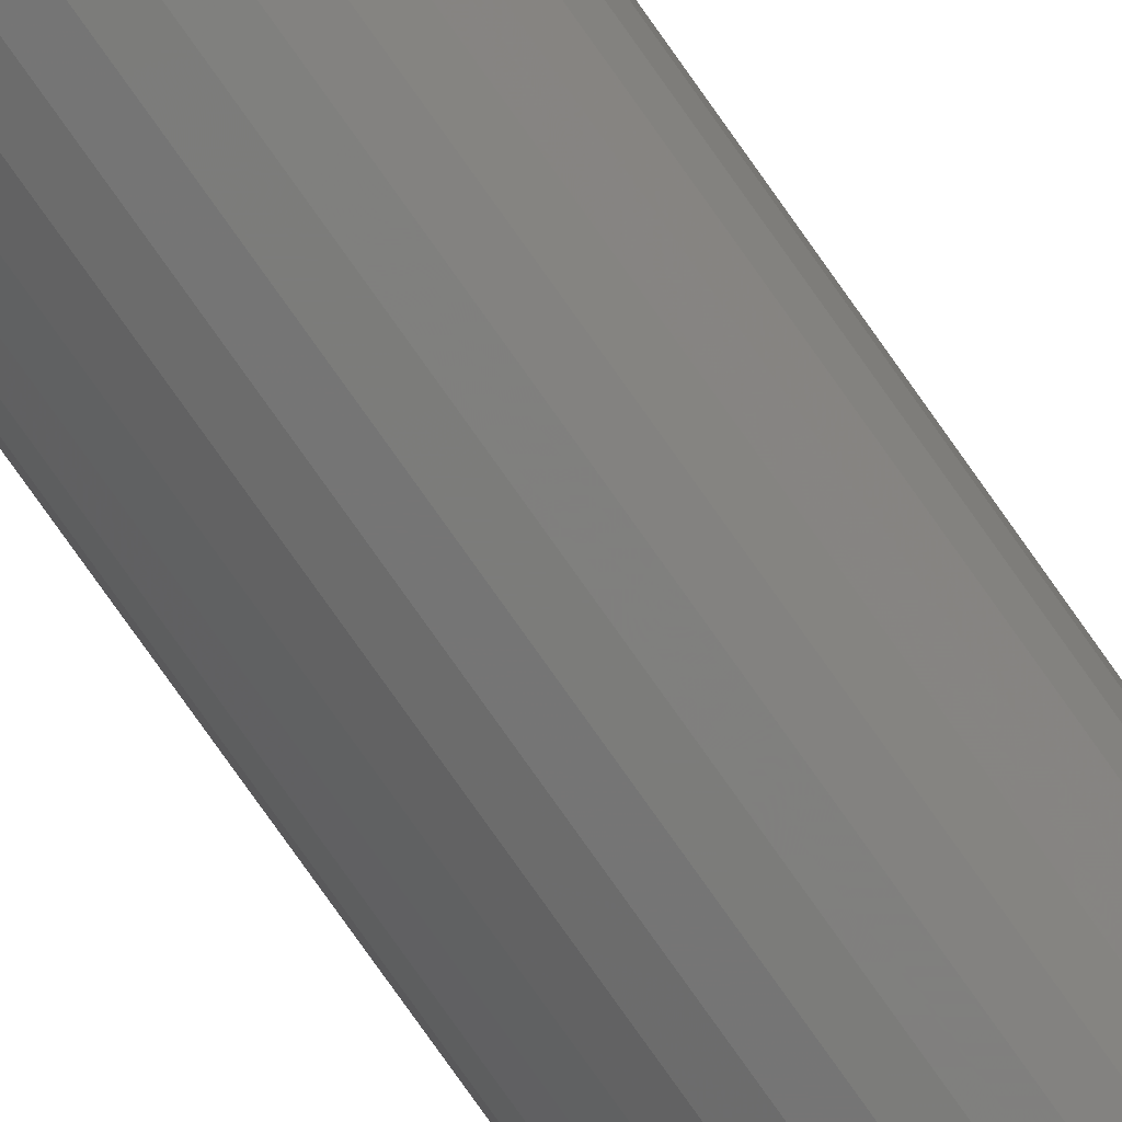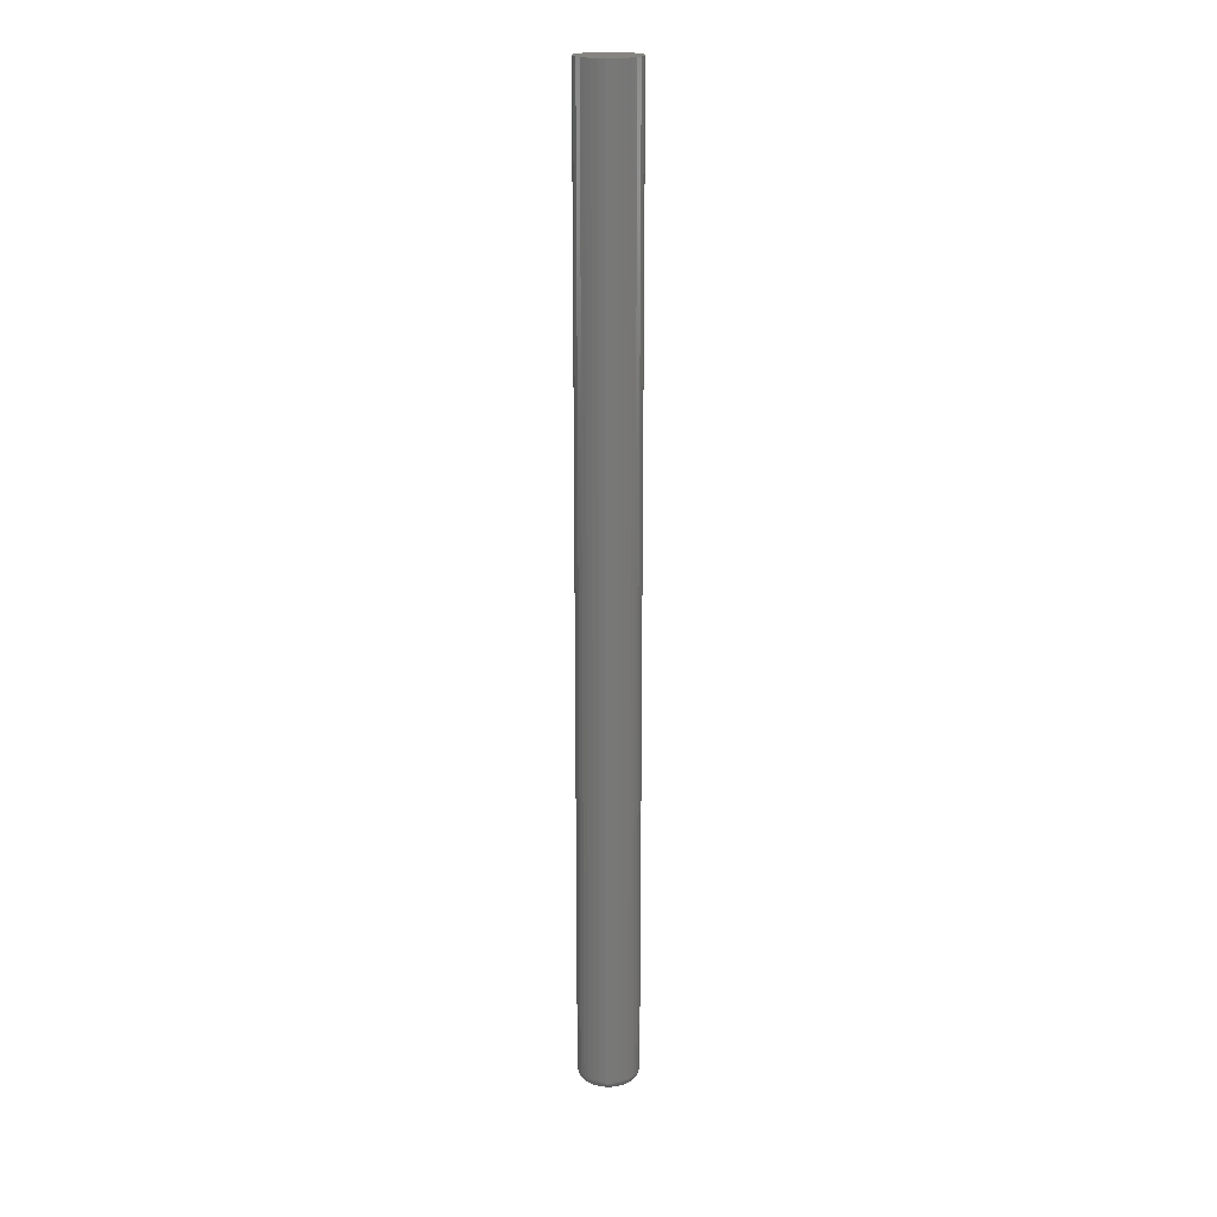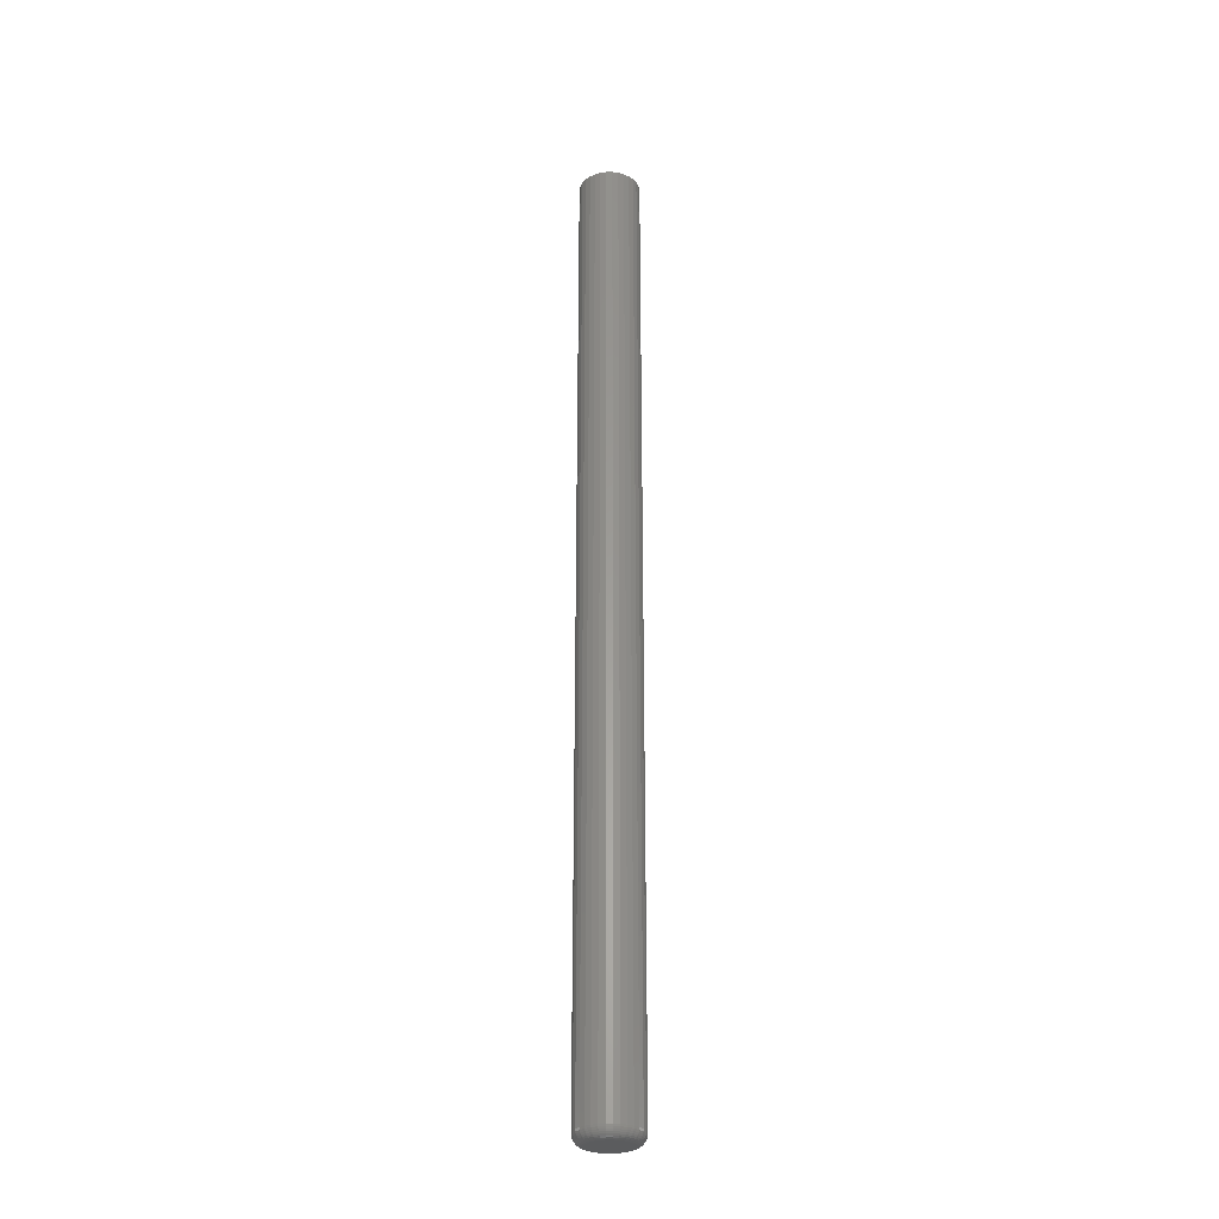
<metadata>
{"format":"stl","ext":"stl","renderer":"f3d","projection":"perspective","resolution":1024,"background":"white","views":[{"elev":-71.7,"azim":-145.6,"up":"+Y"},{"elev":19.6,"azim":106.7,"up":"+Z"},{"elev":-29.1,"azim":-95.4,"up":"+Z"}]}
</metadata>
<code>
# stl→obj: 320 verts, 636 faces
v 0.2468 0.4922 0
v 0.2487 0.4946 0
v 0.2712 0.4946 0
v 0.2731 0.4922 0
v 0.2453 0.4895 0
v 0.2746 0.4895 0
v 0.2731 0.4746 0
v 0.2468 0.4746 0
v 0.2746 0.4773 0
v 0.2487 0.4722 0
v 0.2712 0.4722 0
v 0.2511 0.4702 0
v 0.2688 0.4702 0
v 0.2539 0.4687 0
v 0.2569 0.4678 0
v 0.266 0.4687 0
v 0.26 0.4675 0
v 0.263 0.4678 0
v 0.2688 0.4966 0
v 0.2511 0.4966 0
v 0.2539 0.4981 0
v 0.2569 0.499 0
v 0.26 0.4993 0
v 0.263 0.499 0
v 0.266 0.4981 0
v 0.2453 0.4773 0
v 0.2444 0.4803 0
v 0.2755 0.4803 0
v 0.2441 0.4834 0
v 0.2758 0.4834 0
v 0.2444 0.4865 0
v 0.2755 0.4865 0
v 0.2836 0.4834 0.007812
v 0.2836 0.4834 0.75
v 0.2832 0.4788 0.007812
v 0.2832 0.4788 0.75
v 0.2818 0.4743 0.007812
v 0.2818 0.4743 0.75
v 0.2796 0.4702 0.007812
v 0.2796 0.4702 0.75
v 0.2767 0.4666 0.007812
v 0.2767 0.4666 0.75
v 0.2731 0.4637 0.007812
v 0.2731 0.4637 0.75
v 0.269 0.4615 0.007812
v 0.269 0.4615 0.75
v 0.2646 0.4602 0.007812
v 0.2646 0.4602 0.75
v 0.26 0.4597 0.007812
v 0.26 0.4597 0.75
v 0.2553 0.4602 0.007812
v 0.2553 0.4602 0.75
v 0.2509 0.4615 0.007812
v 0.2509 0.4615 0.75
v 0.2468 0.4637 0.007812
v 0.2468 0.4637 0.75
v 0.2432 0.4666 0.007812
v 0.2432 0.4666 0.75
v 0.2403 0.4702 0.007812
v 0.2403 0.4702 0.75
v 0.2381 0.4743 0.007812
v 0.2381 0.4743 0.75
v 0.2367 0.4788 0.007812
v 0.2367 0.4788 0.75
v 0.2363 0.4834 0.007812
v 0.2363 0.4834 0.75
v 0.2367 0.488 0.007812
v 0.2367 0.488 0.75
v 0.2381 0.4925 0.007812
v 0.2381 0.4925 0.75
v 0.2403 0.4965 0.007812
v 0.2403 0.4965 0.75
v 0.2432 0.5001 0.007812
v 0.2432 0.5001 0.75
v 0.2468 0.5031 0.007812
v 0.2468 0.5031 0.75
v 0.2509 0.5053 0.007812
v 0.2509 0.5053 0.75
v 0.2553 0.5066 0.007812
v 0.2553 0.5066 0.75
v 0.26 0.5071 0.007812
v 0.26 0.5071 0.75
v 0.2646 0.5066 0.007812
v 0.2646 0.5066 0.75
v 0.269 0.5053 0.007812
v 0.269 0.5053 0.75
v 0.2731 0.5031 0.007812
v 0.2731 0.5031 0.75
v 0.2767 0.5001 0.007812
v 0.2767 0.5001 0.75
v 0.2796 0.4965 0.007812
v 0.2796 0.4965 0.75
v 0.2818 0.4925 0.007812
v 0.2818 0.4925 0.75
v 0.2832 0.488 0.007812
v 0.2832 0.488 0.75
v 0.2835 0.4834 0.006288
v 0.283 0.4788 0.006288
v 0.283 0.4834 0.004823
v 0.2826 0.4789 0.004823
v 0.2823 0.4834 0.003472
v 0.2819 0.479 0.003472
v 0.2813 0.4834 0.002288
v 0.2809 0.4792 0.002288
v 0.2802 0.4834 0.001317
v 0.2798 0.4794 0.001317
v 0.2788 0.4834 0.0005947
v 0.2784 0.4797 0.0005947
v 0.2773 0.4834 0.0001501
v 0.277 0.48 0.0001501
v 0.2369 0.4788 0.006288
v 0.2364 0.4834 0.006288
v 0.2373 0.4789 0.004823
v 0.2369 0.4834 0.004823
v 0.238 0.479 0.003472
v 0.2376 0.4834 0.003472
v 0.239 0.4792 0.002288
v 0.2386 0.4834 0.002288
v 0.2401 0.4794 0.001317
v 0.2397 0.4834 0.001317
v 0.2415 0.4797 0.0005947
v 0.2411 0.4834 0.0005947
v 0.2429 0.48 0.0001501
v 0.2426 0.4834 0.0001501
v 0.2382 0.4744 0.006288
v 0.2386 0.4746 0.004823
v 0.2393 0.4748 0.003472
v 0.2402 0.4752 0.002288
v 0.2413 0.4757 0.001317
v 0.2425 0.4762 0.0005947
v 0.2439 0.4767 0.0001501
v 0.2404 0.4703 0.006288
v 0.2408 0.4706 0.004823
v 0.2414 0.471 0.003472
v 0.2422 0.4715 0.002288
v 0.2431 0.4722 0.001317
v 0.2443 0.4729 0.0005947
v 0.2455 0.4737 0.0001501
v 0.2433 0.4667 0.006288
v 0.2436 0.4671 0.004823
v 0.2441 0.4676 0.003472
v 0.2448 0.4683 0.002288
v 0.2457 0.4691 0.001317
v 0.2466 0.4701 0.0005947
v 0.2476 0.4711 0.0001501
v 0.2469 0.4638 0.006288
v 0.2471 0.4642 0.004823
v 0.2475 0.4648 0.003472
v 0.2481 0.4656 0.002288
v 0.2487 0.4666 0.001317
v 0.2495 0.4677 0.0005947
v 0.2503 0.4689 0.0001501
v 0.2509 0.4616 0.006288
v 0.2511 0.4621 0.004823
v 0.2514 0.4627 0.003472
v 0.2518 0.4636 0.002288
v 0.2522 0.4647 0.001317
v 0.2527 0.466 0.0005947
v 0.2533 0.4673 0.0001501
v 0.2554 0.4603 0.006288
v 0.2554 0.4607 0.004823
v 0.2556 0.4615 0.003472
v 0.2558 0.4624 0.002288
v 0.256 0.4636 0.001317
v 0.2563 0.4649 0.0005947
v 0.2566 0.4663 0.0001501
v 0.26 0.4599 0.006288
v 0.26 0.4603 0.004823
v 0.26 0.461 0.003472
v 0.26 0.462 0.002288
v 0.26 0.4632 0.001317
v 0.26 0.4645 0.0005947
v 0.26 0.466 0.0001501
v 0.2645 0.4603 0.006288
v 0.2645 0.4607 0.004823
v 0.2643 0.4615 0.003472
v 0.2641 0.4624 0.002288
v 0.2639 0.4636 0.001317
v 0.2636 0.4649 0.0005947
v 0.2633 0.4663 0.0001501
v 0.269 0.4616 0.006288
v 0.2688 0.4621 0.004823
v 0.2685 0.4627 0.003472
v 0.2681 0.4636 0.002288
v 0.2677 0.4647 0.001317
v 0.2672 0.466 0.0005947
v 0.2666 0.4673 0.0001501
v 0.273 0.4638 0.006288
v 0.2728 0.4642 0.004823
v 0.2724 0.4648 0.003472
v 0.2718 0.4656 0.002288
v 0.2712 0.4666 0.001317
v 0.2704 0.4677 0.0005947
v 0.2696 0.4689 0.0001501
v 0.2766 0.4667 0.006288
v 0.2763 0.4671 0.004823
v 0.2758 0.4676 0.003472
v 0.2751 0.4683 0.002288
v 0.2742 0.4691 0.001317
v 0.2733 0.4701 0.0005947
v 0.2723 0.4711 0.0001501
v 0.2795 0.4703 0.006288
v 0.2791 0.4706 0.004823
v 0.2785 0.471 0.003472
v 0.2777 0.4715 0.002288
v 0.2768 0.4722 0.001317
v 0.2756 0.4729 0.0005947
v 0.2744 0.4737 0.0001501
v 0.2817 0.4744 0.006288
v 0.2813 0.4746 0.004823
v 0.2806 0.4748 0.003472
v 0.2797 0.4752 0.002288
v 0.2786 0.4757 0.001317
v 0.2774 0.4762 0.0005947
v 0.276 0.4767 0.0001501
v 0.2369 0.488 0.006288
v 0.2373 0.4879 0.004823
v 0.238 0.4878 0.003472
v 0.239 0.4876 0.002288
v 0.2401 0.4873 0.001317
v 0.2415 0.4871 0.0005947
v 0.2429 0.4868 0.0001501
v 0.283 0.488 0.006288
v 0.2826 0.4879 0.004823
v 0.2819 0.4878 0.003472
v 0.2809 0.4876 0.002288
v 0.2798 0.4873 0.001317
v 0.2784 0.4871 0.0005947
v 0.277 0.4868 0.0001501
v 0.2817 0.4924 0.006288
v 0.2813 0.4922 0.004823
v 0.2806 0.4919 0.003472
v 0.2797 0.4916 0.002288
v 0.2786 0.4911 0.001317
v 0.2774 0.4906 0.0005947
v 0.276 0.49 0.0001501
v 0.2795 0.4965 0.006288
v 0.2791 0.4962 0.004823
v 0.2785 0.4958 0.003472
v 0.2777 0.4953 0.002288
v 0.2768 0.4946 0.001317
v 0.2756 0.4939 0.0005947
v 0.2744 0.4931 0.0001501
v 0.2766 0.5 0.006288
v 0.2763 0.4997 0.004823
v 0.2758 0.4992 0.003472
v 0.2751 0.4985 0.002288
v 0.2742 0.4977 0.001317
v 0.2733 0.4967 0.0005947
v 0.2723 0.4957 0.0001501
v 0.273 0.503 0.006288
v 0.2728 0.5026 0.004823
v 0.2724 0.502 0.003472
v 0.2718 0.5012 0.002288
v 0.2712 0.5002 0.001317
v 0.2704 0.4991 0.0005947
v 0.2696 0.4979 0.0001501
v 0.269 0.5051 0.006288
v 0.2688 0.5047 0.004823
v 0.2685 0.5041 0.003472
v 0.2681 0.5032 0.002288
v 0.2677 0.5021 0.001317
v 0.2672 0.5008 0.0005947
v 0.2666 0.4995 0.0001501
v 0.2645 0.5065 0.006288
v 0.2645 0.506 0.004823
v 0.2643 0.5053 0.003472
v 0.2641 0.5044 0.002288
v 0.2639 0.5032 0.001317
v 0.2636 0.5019 0.0005947
v 0.2633 0.5004 0.0001501
v 0.26 0.5069 0.006288
v 0.26 0.5065 0.004823
v 0.26 0.5058 0.003472
v 0.26 0.5048 0.002288
v 0.26 0.5036 0.001317
v 0.26 0.5022 0.0005947
v 0.26 0.5008 0.0001501
v 0.2554 0.5065 0.006288
v 0.2554 0.506 0.004823
v 0.2556 0.5053 0.003472
v 0.2558 0.5044 0.002288
v 0.256 0.5032 0.001317
v 0.2563 0.5019 0.0005947
v 0.2566 0.5004 0.0001501
v 0.2509 0.5051 0.006288
v 0.2511 0.5047 0.004823
v 0.2514 0.5041 0.003472
v 0.2518 0.5032 0.002288
v 0.2522 0.5021 0.001317
v 0.2527 0.5008 0.0005947
v 0.2533 0.4995 0.0001501
v 0.2469 0.503 0.006288
v 0.2471 0.5026 0.004823
v 0.2475 0.502 0.003472
v 0.2481 0.5012 0.002288
v 0.2487 0.5002 0.001317
v 0.2495 0.4991 0.0005947
v 0.2503 0.4979 0.0001501
v 0.2433 0.5 0.006288
v 0.2436 0.4997 0.004823
v 0.2441 0.4992 0.003472
v 0.2448 0.4985 0.002288
v 0.2457 0.4977 0.001317
v 0.2466 0.4967 0.0005947
v 0.2476 0.4957 0.0001501
v 0.2404 0.4965 0.006288
v 0.2408 0.4962 0.004823
v 0.2414 0.4958 0.003472
v 0.2422 0.4953 0.002288
v 0.2431 0.4946 0.001317
v 0.2443 0.4939 0.0005947
v 0.2455 0.4931 0.0001501
v 0.2382 0.4924 0.006288
v 0.2386 0.4922 0.004823
v 0.2393 0.4919 0.003472
v 0.2402 0.4916 0.002288
v 0.2413 0.4911 0.001317
v 0.2425 0.4906 0.0005947
v 0.2439 0.49 0.0001501
f 1 2 3
f 4 1 3
f 5 1 4
f 6 5 4
f 7 8 9
f 10 8 7
f 11 10 7
f 12 10 11
f 13 12 11
f 13 14 12
f 15 14 13
f 16 15 13
f 16 17 15
f 18 17 16
f 19 3 2
f 19 2 20
f 19 20 21
f 19 21 22
f 19 22 23
f 19 23 24
f 19 24 25
f 8 26 9
f 9 26 27
f 9 27 28
f 28 27 29
f 28 29 30
f 30 29 31
f 30 31 32
f 32 31 5
f 32 5 6
f 33 34 35
f 35 34 36
f 35 36 37
f 37 36 38
f 37 38 39
f 39 38 40
f 39 40 41
f 41 40 42
f 41 42 43
f 43 42 44
f 43 44 45
f 45 44 46
f 45 46 47
f 47 46 48
f 47 48 49
f 49 48 50
f 49 50 51
f 51 50 52
f 51 52 53
f 53 52 54
f 53 54 55
f 55 54 56
f 55 56 57
f 57 56 58
f 57 58 59
f 59 58 60
f 59 60 61
f 61 60 62
f 61 62 63
f 63 62 64
f 63 64 65
f 65 64 66
f 65 66 67
f 67 66 68
f 67 68 69
f 69 68 70
f 69 70 71
f 71 70 72
f 71 72 73
f 73 72 74
f 73 74 75
f 75 74 76
f 75 76 77
f 77 76 78
f 77 78 79
f 79 78 80
f 79 80 81
f 81 80 82
f 81 82 83
f 83 82 84
f 83 84 85
f 85 84 86
f 85 86 87
f 87 86 88
f 87 88 89
f 89 88 90
f 89 90 91
f 91 90 92
f 91 92 93
f 93 92 94
f 93 94 95
f 95 94 96
f 95 96 33
f 33 96 34
f 33 35 97
f 97 35 98
f 97 98 99
f 99 98 100
f 99 100 101
f 101 100 102
f 101 102 103
f 103 102 104
f 103 104 105
f 105 104 106
f 105 106 107
f 107 106 108
f 107 108 109
f 109 108 110
f 109 110 30
f 30 110 28
f 63 65 111
f 111 65 112
f 111 112 113
f 113 112 114
f 113 114 115
f 115 114 116
f 115 116 117
f 117 116 118
f 117 118 119
f 119 118 120
f 119 120 121
f 121 120 122
f 121 122 123
f 123 122 124
f 123 124 27
f 27 124 29
f 61 63 125
f 125 63 111
f 125 111 126
f 126 111 113
f 126 113 127
f 127 113 115
f 127 115 128
f 128 115 117
f 128 117 129
f 129 117 119
f 129 119 130
f 130 119 121
f 130 121 131
f 131 121 123
f 131 123 26
f 26 123 27
f 59 61 132
f 132 61 125
f 132 125 133
f 133 125 126
f 133 126 134
f 134 126 127
f 134 127 135
f 135 127 128
f 135 128 136
f 136 128 129
f 136 129 137
f 137 129 130
f 137 130 138
f 138 130 131
f 138 131 8
f 8 131 26
f 57 59 139
f 139 59 132
f 139 132 140
f 140 132 133
f 140 133 141
f 141 133 134
f 141 134 142
f 142 134 135
f 142 135 143
f 143 135 136
f 143 136 144
f 144 136 137
f 144 137 145
f 145 137 138
f 145 138 10
f 10 138 8
f 55 57 146
f 146 57 139
f 146 139 147
f 147 139 140
f 147 140 148
f 148 140 141
f 148 141 149
f 149 141 142
f 149 142 150
f 150 142 143
f 150 143 151
f 151 143 144
f 151 144 152
f 152 144 145
f 152 145 12
f 12 145 10
f 53 55 153
f 153 55 146
f 153 146 154
f 154 146 147
f 154 147 155
f 155 147 148
f 155 148 156
f 156 148 149
f 156 149 157
f 157 149 150
f 157 150 158
f 158 150 151
f 158 151 159
f 159 151 152
f 159 152 14
f 14 152 12
f 51 53 160
f 160 53 153
f 160 153 161
f 161 153 154
f 161 154 162
f 162 154 155
f 162 155 163
f 163 155 156
f 163 156 164
f 164 156 157
f 164 157 165
f 165 157 158
f 165 158 166
f 166 158 159
f 166 159 15
f 15 159 14
f 49 51 167
f 167 51 160
f 167 160 168
f 168 160 161
f 168 161 169
f 169 161 162
f 169 162 170
f 170 162 163
f 170 163 171
f 171 163 164
f 171 164 172
f 172 164 165
f 172 165 173
f 173 165 166
f 173 166 17
f 17 166 15
f 47 49 174
f 174 49 167
f 174 167 175
f 175 167 168
f 175 168 176
f 176 168 169
f 176 169 177
f 177 169 170
f 177 170 178
f 178 170 171
f 178 171 179
f 179 171 172
f 179 172 180
f 180 172 173
f 180 173 18
f 18 173 17
f 45 47 181
f 181 47 174
f 181 174 182
f 182 174 175
f 182 175 183
f 183 175 176
f 183 176 184
f 184 176 177
f 184 177 185
f 185 177 178
f 185 178 186
f 186 178 179
f 186 179 187
f 187 179 180
f 187 180 16
f 16 180 18
f 43 45 188
f 188 45 181
f 188 181 189
f 189 181 182
f 189 182 190
f 190 182 183
f 190 183 191
f 191 183 184
f 191 184 192
f 192 184 185
f 192 185 193
f 193 185 186
f 193 186 194
f 194 186 187
f 194 187 13
f 13 187 16
f 41 43 195
f 195 43 188
f 195 188 196
f 196 188 189
f 196 189 197
f 197 189 190
f 197 190 198
f 198 190 191
f 198 191 199
f 199 191 192
f 199 192 200
f 200 192 193
f 200 193 201
f 201 193 194
f 201 194 11
f 11 194 13
f 39 41 202
f 202 41 195
f 202 195 203
f 203 195 196
f 203 196 204
f 204 196 197
f 204 197 205
f 205 197 198
f 205 198 206
f 206 198 199
f 206 199 207
f 207 199 200
f 207 200 208
f 208 200 201
f 208 201 7
f 7 201 11
f 37 39 209
f 209 39 202
f 209 202 210
f 210 202 203
f 210 203 211
f 211 203 204
f 211 204 212
f 212 204 205
f 212 205 213
f 213 205 206
f 213 206 214
f 214 206 207
f 214 207 215
f 215 207 208
f 215 208 9
f 9 208 7
f 35 37 98
f 98 37 209
f 98 209 100
f 100 209 210
f 100 210 102
f 102 210 211
f 102 211 104
f 104 211 212
f 104 212 106
f 106 212 213
f 106 213 108
f 108 213 214
f 108 214 110
f 110 214 215
f 110 215 28
f 28 215 9
f 65 67 112
f 112 67 216
f 112 216 114
f 114 216 217
f 114 217 116
f 116 217 218
f 116 218 118
f 118 218 219
f 118 219 120
f 120 219 220
f 120 220 122
f 122 220 221
f 122 221 124
f 124 221 222
f 124 222 29
f 29 222 31
f 95 33 223
f 223 33 97
f 223 97 224
f 224 97 99
f 224 99 225
f 225 99 101
f 225 101 226
f 226 101 103
f 226 103 227
f 227 103 105
f 227 105 228
f 228 105 107
f 228 107 229
f 229 107 109
f 229 109 32
f 32 109 30
f 93 95 230
f 230 95 223
f 230 223 231
f 231 223 224
f 231 224 232
f 232 224 225
f 232 225 233
f 233 225 226
f 233 226 234
f 234 226 227
f 234 227 235
f 235 227 228
f 235 228 236
f 236 228 229
f 236 229 6
f 6 229 32
f 91 93 237
f 237 93 230
f 237 230 238
f 238 230 231
f 238 231 239
f 239 231 232
f 239 232 240
f 240 232 233
f 240 233 241
f 241 233 234
f 241 234 242
f 242 234 235
f 242 235 243
f 243 235 236
f 243 236 4
f 4 236 6
f 89 91 244
f 244 91 237
f 244 237 245
f 245 237 238
f 245 238 246
f 246 238 239
f 246 239 247
f 247 239 240
f 247 240 248
f 248 240 241
f 248 241 249
f 249 241 242
f 249 242 250
f 250 242 243
f 250 243 3
f 3 243 4
f 87 89 251
f 251 89 244
f 251 244 252
f 252 244 245
f 252 245 253
f 253 245 246
f 253 246 254
f 254 246 247
f 254 247 255
f 255 247 248
f 255 248 256
f 256 248 249
f 256 249 257
f 257 249 250
f 257 250 19
f 19 250 3
f 85 87 258
f 258 87 251
f 258 251 259
f 259 251 252
f 259 252 260
f 260 252 253
f 260 253 261
f 261 253 254
f 261 254 262
f 262 254 255
f 262 255 263
f 263 255 256
f 263 256 264
f 264 256 257
f 264 257 25
f 25 257 19
f 83 85 265
f 265 85 258
f 265 258 266
f 266 258 259
f 266 259 267
f 267 259 260
f 267 260 268
f 268 260 261
f 268 261 269
f 269 261 262
f 269 262 270
f 270 262 263
f 270 263 271
f 271 263 264
f 271 264 24
f 24 264 25
f 81 83 272
f 272 83 265
f 272 265 273
f 273 265 266
f 273 266 274
f 274 266 267
f 274 267 275
f 275 267 268
f 275 268 276
f 276 268 269
f 276 269 277
f 277 269 270
f 277 270 278
f 278 270 271
f 278 271 23
f 23 271 24
f 79 81 279
f 279 81 272
f 279 272 280
f 280 272 273
f 280 273 281
f 281 273 274
f 281 274 282
f 282 274 275
f 282 275 283
f 283 275 276
f 283 276 284
f 284 276 277
f 284 277 285
f 285 277 278
f 285 278 22
f 22 278 23
f 77 79 286
f 286 79 279
f 286 279 287
f 287 279 280
f 287 280 288
f 288 280 281
f 288 281 289
f 289 281 282
f 289 282 290
f 290 282 283
f 290 283 291
f 291 283 284
f 291 284 292
f 292 284 285
f 292 285 21
f 21 285 22
f 75 77 293
f 293 77 286
f 293 286 294
f 294 286 287
f 294 287 295
f 295 287 288
f 295 288 296
f 296 288 289
f 296 289 297
f 297 289 290
f 297 290 298
f 298 290 291
f 298 291 299
f 299 291 292
f 299 292 20
f 20 292 21
f 73 75 300
f 300 75 293
f 300 293 301
f 301 293 294
f 301 294 302
f 302 294 295
f 302 295 303
f 303 295 296
f 303 296 304
f 304 296 297
f 304 297 305
f 305 297 298
f 305 298 306
f 306 298 299
f 306 299 2
f 2 299 20
f 71 73 307
f 307 73 300
f 307 300 308
f 308 300 301
f 308 301 309
f 309 301 302
f 309 302 310
f 310 302 303
f 310 303 311
f 311 303 304
f 311 304 312
f 312 304 305
f 312 305 313
f 313 305 306
f 313 306 1
f 1 306 2
f 69 71 314
f 314 71 307
f 314 307 315
f 315 307 308
f 315 308 316
f 316 308 309
f 316 309 317
f 317 309 310
f 317 310 318
f 318 310 311
f 318 311 319
f 319 311 312
f 319 312 320
f 320 312 313
f 320 313 5
f 5 313 1
f 67 69 216
f 216 69 314
f 216 314 217
f 217 314 315
f 217 315 218
f 218 315 316
f 218 316 219
f 219 316 317
f 219 317 220
f 220 317 318
f 220 318 221
f 221 318 319
f 221 319 222
f 222 319 320
f 222 320 31
f 31 320 5
f 82 80 78
f 84 82 78
f 84 78 86
f 86 78 76
f 86 76 88
f 88 76 74
f 88 74 90
f 90 74 72
f 90 72 92
f 92 72 70
f 92 70 94
f 94 70 68
f 94 68 96
f 36 62 38
f 38 62 60
f 38 60 40
f 40 60 58
f 40 58 42
f 42 58 56
f 42 56 44
f 44 56 54
f 44 54 46
f 46 54 52
f 46 52 50
f 46 50 48
f 96 68 34
f 34 68 66
f 34 66 36
f 36 66 64
f 36 64 62

</code>
